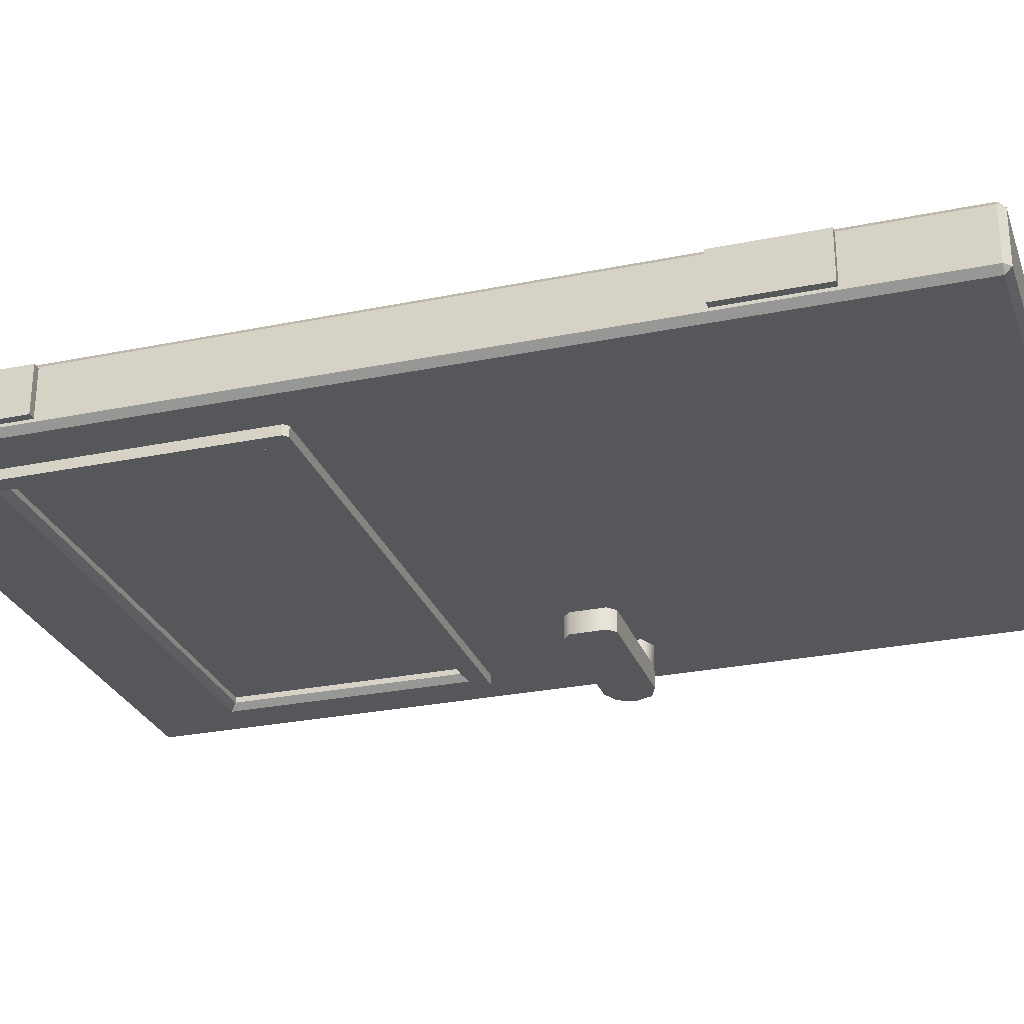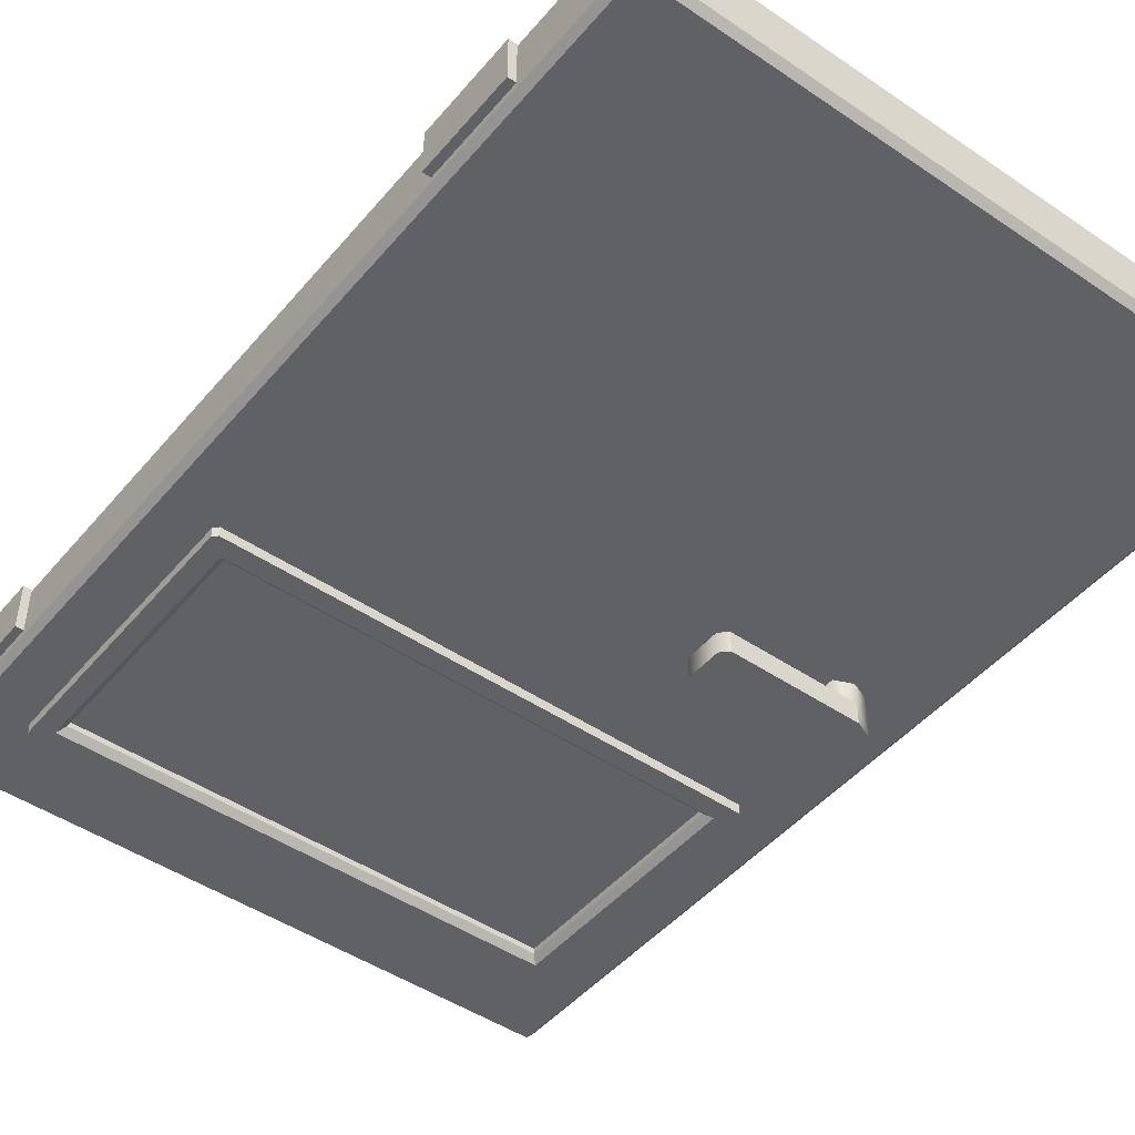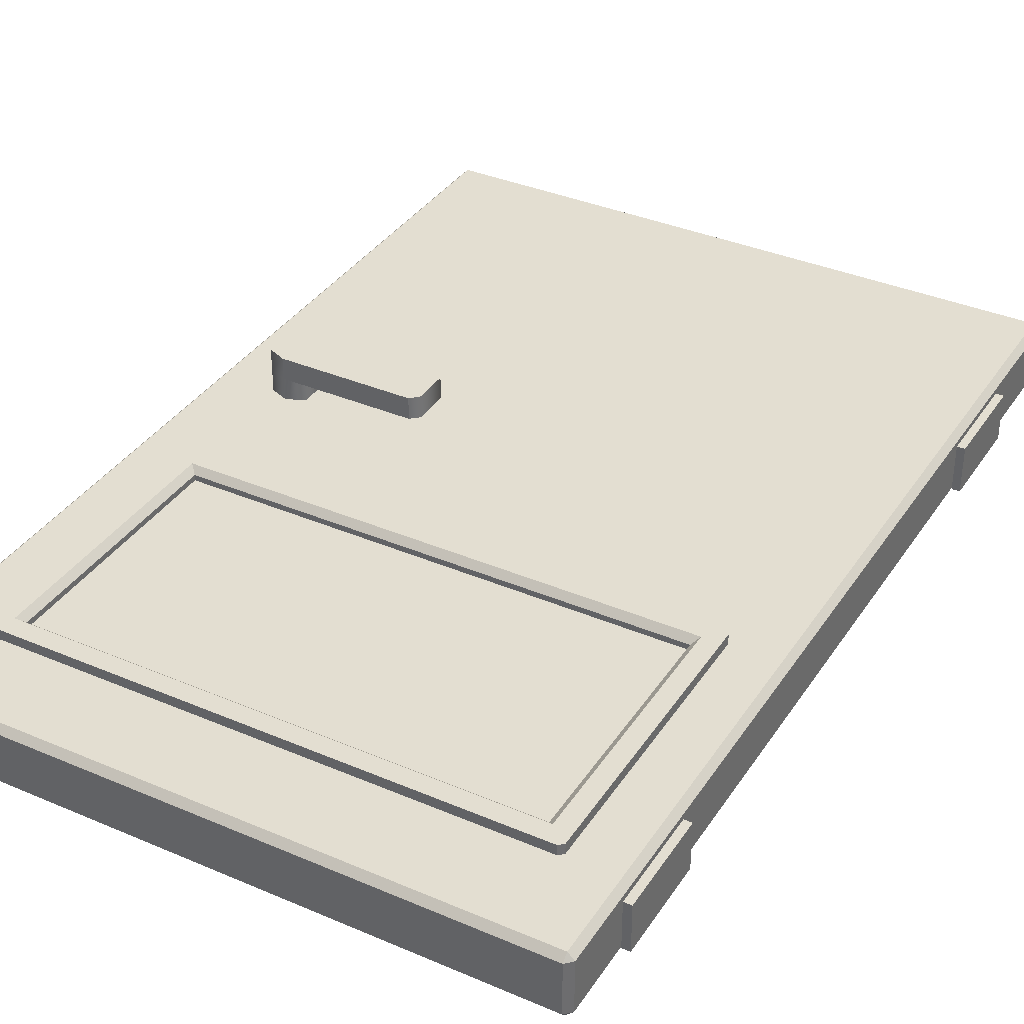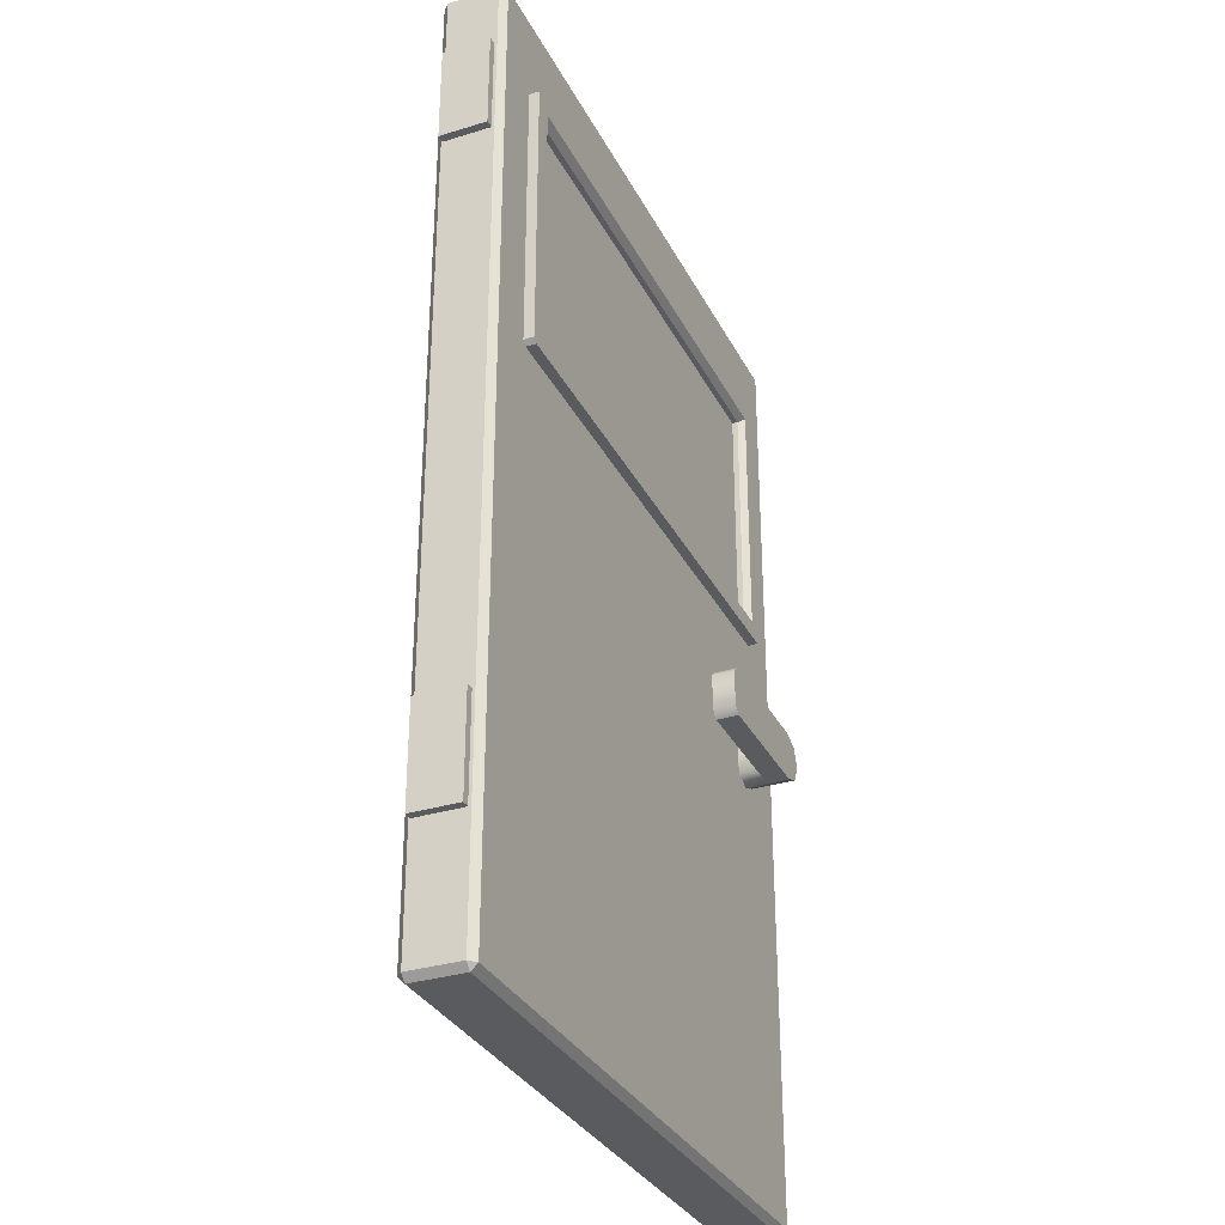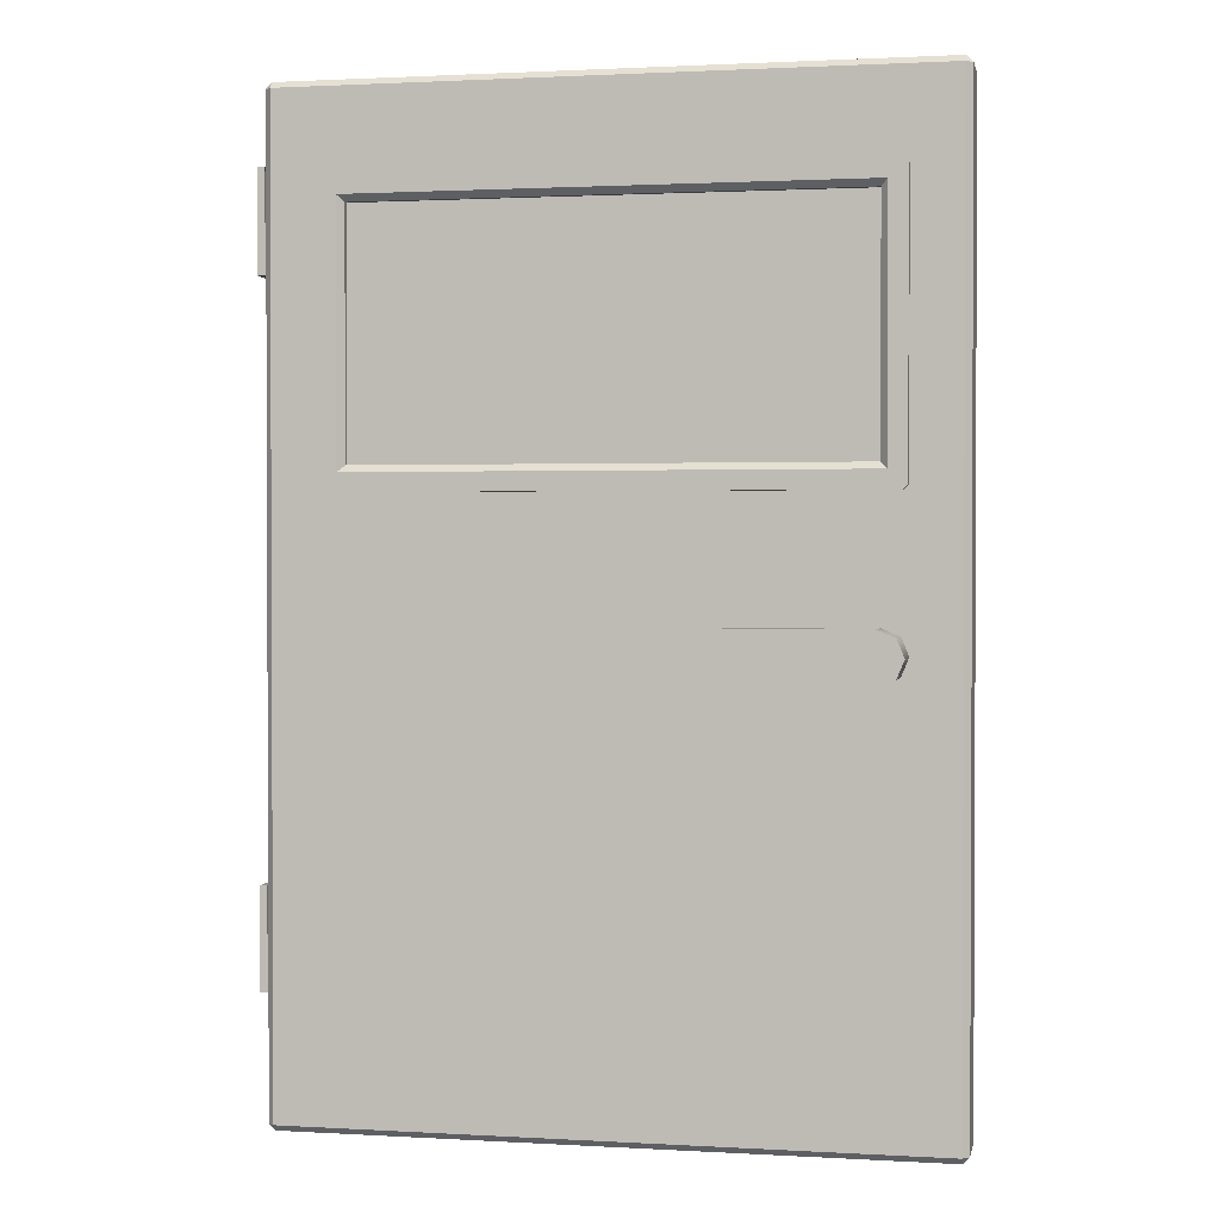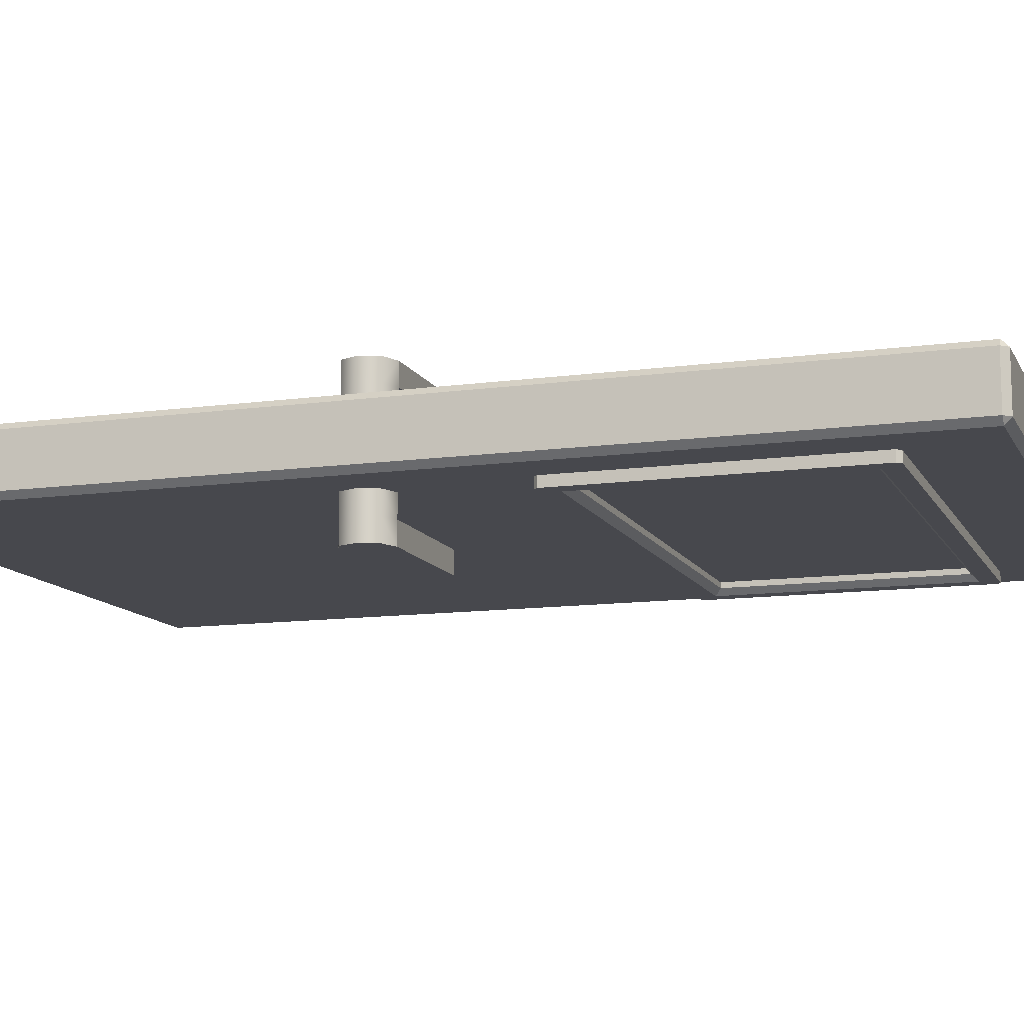
<metadata>
{"format":"obj","ext":"obj","renderer":"f3d","projection":"perspective","resolution":1024,"background":"white","views":[{"elev":-27.3,"azim":-72.4,"up":"+Z"},{"elev":-46.7,"azim":-37.7,"up":"+Z"},{"elev":36.2,"azim":-150.8,"up":"+Z"},{"elev":-32.1,"azim":-66.6,"up":"+Y"},{"elev":1.4,"azim":11.7,"up":"+Y"},{"elev":-11.8,"azim":108.4,"up":"+Z"}]}
</metadata>
<code>
v  1 0 -0
v  99 0 -0
v  99 0 4
v  1 0 4
v  99 150 4
v  99 150 -0
v  1 150 -0
v  1 150 4
v  87.77 132.5 4.7
v  12.23 132.5 4.7
v  12.23 95.41 4.7
v  87.77 95.41 4.7
v  100 1 -0
v  100 87.36 -0
v  100 87.36 4
v  100 1 4
v  1 1 5
v  0 1 4
v  99 1 5
v  1 149 5
v  0 149 4
v  100 149 4
v  99 149 5
v  0 1 -0
v  100 149 -0
v  99 87.36 5
v  0 87.36 4
v  1 87.36 5
v  9.093 136.3 5
v  90.91 136.3 5
v  90.91 91.6 5
v  9.093 91.6 5
v  91.59 92.28 5
v  91.59 135.6 5
v  91.59 135.6 6.58
v  91.59 92.28 6.58
v  9.093 136.3 6.58
v  90.91 136.3 6.58
v  8.413 135.6 5
v  8.413 92.28 5
v  8.413 92.28 6.58
v  8.413 135.6 6.58
v  90.91 91.6 6.58
v  9.093 91.6 6.58
v  88.77 133.5 6.58
v  88.77 94.41 6.58
v  11.23 133.5 6.58
v  8.894 92.08 6.58
v  11.23 94.41 6.58
v  87.77 132.5 5.58
v  87.77 95.41 5.58
v  12.23 132.5 5.58
v  12.23 95.41 5.58
v  0 149 -0
v  0 87.36 -0
v  1 0 -4
v  99 0 -4
v  99 150 -4
v  1 150 -4
v  87.77 132.5 -4.7
v  87.77 95.41 -4.7
v  12.23 95.41 -4.7
v  12.23 132.5 -4.7
v  100 1 -4
v  100 87.36 -4
v  1 1 -5
v  0 1 -4
v  99 1 -5
v  1 149 -5
v  0 149 -4
v  100 149 -4
v  99 149 -5
v  99 87.36 -5
v  1 87.36 -5
v  0 87.36 -4
v  90.91 136.3 -5
v  9.093 136.3 -5
v  9.093 91.6 -5
v  90.91 91.6 -5
v  91.59 92.28 -5
v  91.59 92.28 -6.58
v  91.59 135.6 -6.58
v  91.59 135.6 -5
v  90.91 136.3 -6.58
v  9.093 136.3 -6.58
v  8.413 135.6 -5
v  8.413 135.6 -6.58
v  8.413 92.28 -6.58
v  8.413 92.28 -5
v  9.093 91.6 -6.58
v  90.91 91.6 -6.58
v  88.77 94.41 -6.58
v  88.77 133.5 -6.58
v  11.23 133.5 -6.58
v  8.894 92.08 -6.58
v  11.23 94.41 -6.58
v  87.77 95.41 -5.58
v  87.77 132.5 -5.58
v  12.23 132.5 -5.58
v  12.23 95.41 -5.58
v  -1.463 138 3.68
v  -1.463 138 -3.68
v  -1.463 122.6 -3.68
v  -1.463 122.6 3.68
v  -0.2454 122.6 -3.68
v  -0.2454 122.6 3.68
v  -0.2454 138 3.68
v  -0.2454 138 -3.68
v  -1.463 35.22 3.68
v  -1.463 35.22 -3.68
v  -1.463 19.78 -3.68
v  -1.463 19.78 3.68
v  -0.2454 19.78 -3.68
v  -0.2454 19.78 3.68
v  -0.2454 35.22 3.68
v  -0.2454 35.22 -3.68
v  85.02 66.18 5
v  85.02 71.72 5
v  87.79 72.86 5
v  91.7 68.95 5
v  90.55 71.72 5
v  87.79 65.04 5
v  90.55 66.18 5
v  90.55 71.72 8.443
v  91.7 68.95 8.443
v  87.79 72.86 8.443
v  85.02 71.72 8.443
v  85.02 66.18 8.443
v  87.79 65.04 8.443
v  90.55 66.18 8.443
v  90.55 71.72 11.89
v  91.7 68.95 11.89
v  87.79 72.86 11.89
v  66.95 72.86 8.443
v  65.71 71.72 8.443
v  65.71 71.72 11.89
v  66.95 72.86 11.89
v  65.71 66.18 8.443
v  65.71 66.18 11.89
v  66.95 65.04 8.443
v  66.95 65.04 11.89
v  90.55 66.18 11.89
v  87.79 65.04 11.89
v  85.02 68.95 11.89
v  91.7 68.95 -5
v  90.55 71.72 -5
v  87.79 72.86 -5
v  85.02 66.18 -5
v  85.02 71.72 -5
v  87.79 65.04 -5
v  90.55 66.18 -5
v  91.7 68.95 -8.443
v  90.55 71.72 -8.443
v  87.79 72.86 -8.443
v  85.02 71.72 -8.443
v  85.02 66.18 -8.443
v  87.79 65.04 -8.443
v  90.55 66.18 -8.443
v  91.7 68.95 -11.89
v  90.55 71.72 -11.89
v  87.79 72.86 -11.89
v  66.95 72.86 -8.443
v  66.95 72.86 -11.89
v  65.71 71.72 -11.89
v  65.71 71.72 -8.443
v  65.71 66.18 -8.443
v  65.71 66.18 -11.89
v  66.95 65.04 -11.89
v  66.95 65.04 -8.443
v  87.79 65.04 -11.89
v  90.55 66.18 -11.89
v  85.02 68.95 -11.89
g StaffDoor
f 1 2 3 4
f 5 6 7 8
f 9 10 11 12
f 13 14 15 16
f 17 18 4
f 3 16 19
f 20 8 21
f 22 5 23
f 18 24 1 4
f 3 19 17 4
f 8 20 23 5
f 22 25 6 5
f 16 15 26 19
f 21 27 28 20
f 23 20 29 30
f 19 26 31 17
f 31 32 28 17
f 33 34 35 36
f 30 29 37 38
f 39 40 41 42
f 32 31 43 44
f 36 35 45 46
f 38 37 47 45
f 42 41 48 49
f 47 42 49
f 44 43 46 49
f 48 44 49
f 46 45 50 51
f 45 47 52 50
f 47 49 53 52
f 49 46 51 53
f 51 50 9 12
f 50 52 10 9
f 52 53 11 10
f 53 51 12 11
f 26 33 31
f 23 30 34
f 20 39 29
f 28 32 40
f 36 46 43
f 38 45 35
f 42 47 37
f 44 48 41
f 31 33 36 43
f 34 30 38 35
f 29 39 42 37
f 40 32 44 41
f 21 54 55 27
f 22 23 26 15
f 18 17 28 27
f 26 23 34 33
f 39 20 28 40
f 18 27 55 24
f 16 3 2 13
f 21 8 7 54
f 22 15 14 25
f 1 56 57 2
f 58 59 7 6
f 60 61 62 63
f 13 64 65 14
f 66 56 67
f 57 68 64
f 69 70 59
f 71 72 58
f 67 56 1 24
f 57 56 66 68
f 59 58 72 69
f 71 58 6 25
f 64 68 73 65
f 70 69 74 75
f 72 76 77 69
f 74 78 79 66
f 79 73 68 66
f 80 81 82 83
f 76 84 85 77
f 86 87 88 89
f 78 90 91 79
f 81 92 93 82
f 84 93 94 85
f 95 88 87 96
f 94 96 87
f 92 91 90 96
f 95 96 90
f 92 97 98 93
f 93 98 99 94
f 94 99 100 96
f 96 100 97 92
f 97 61 60 98
f 98 60 63 99
f 99 63 62 100
f 100 62 61 97
f 73 79 80
f 72 83 76
f 69 77 86
f 74 89 78
f 81 91 92
f 84 82 93
f 87 85 94
f 90 88 95
f 79 91 81 80
f 83 82 84 76
f 77 85 87 86
f 89 88 90 78
f 70 75 55 54
f 71 65 73 72
f 67 75 74 66
f 73 80 83 72
f 86 89 74 69
f 67 24 55 75
f 64 13 2 57
f 70 54 7 59
f 71 25 14 65
f 101 102 103 104
f 104 103 105 106
f 101 104 106 107
f 102 101 107 108
f 103 102 108 105
f 109 110 111 112
f 112 111 113 114
f 109 112 114 115
f 110 109 115 116
f 111 110 116 113
f 117 118 119 120
f 119 121 120
f 122 117 120 123
f 120 121 124 125
f 121 119 126 124
f 119 118 127 126
f 118 117 128 127
f 117 122 129 128
f 122 123 130 129
f 123 120 125 130
f 125 124 131 132
f 124 126 133 131
f 134 135 136 137
f 138 139 136 135
f 138 140 141 139
f 129 130 142 143
f 130 125 132 142
f 132 131 133 143
f 133 144 143
f 142 132 143
f 126 127 135 134
f 127 128 138 135
f 128 129 140 138
f 129 143 141 140
f 143 144 139 141
f 144 136 139
f 144 133 137 136
f 133 126 134 137
f 145 146 147 148
f 147 149 148
f 145 148 150 151
f 145 152 153 146
f 146 153 154 147
f 147 154 155 149
f 149 155 156 148
f 148 156 157 150
f 150 157 158 151
f 151 158 152 145
f 152 159 160 153
f 153 160 161 154
f 162 163 164 165
f 166 165 164 167
f 166 167 168 169
f 157 170 171 158
f 158 171 159 152
f 170 172 161 159
f 161 160 159
f 171 170 159
f 154 162 165 155
f 155 165 166 156
f 156 166 169 157
f 157 169 168 170
f 170 168 167 172
f 172 167 164
f 172 164 163 161
f 161 163 162 154

</code>
